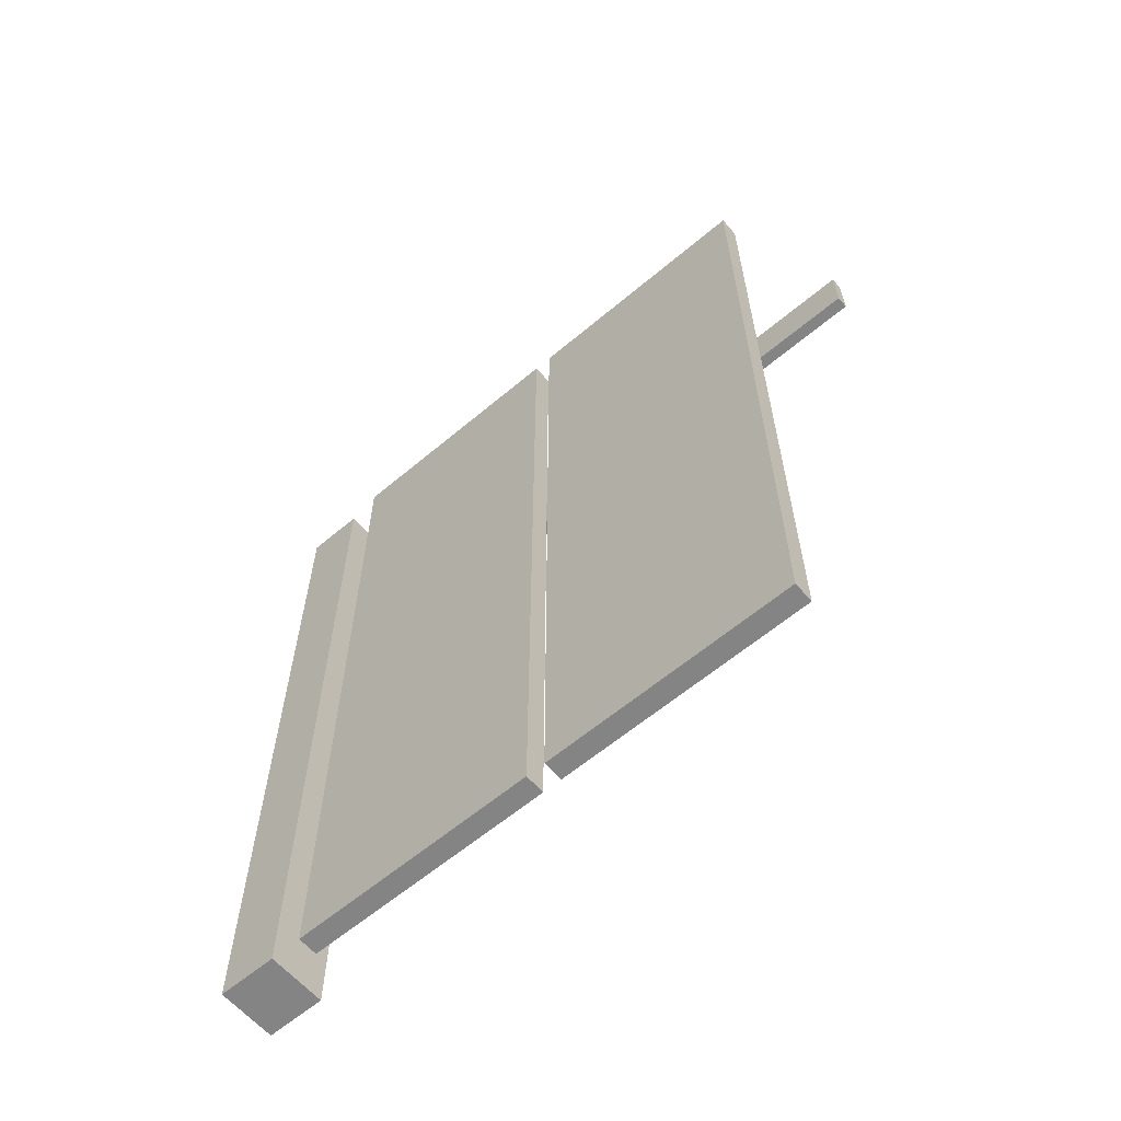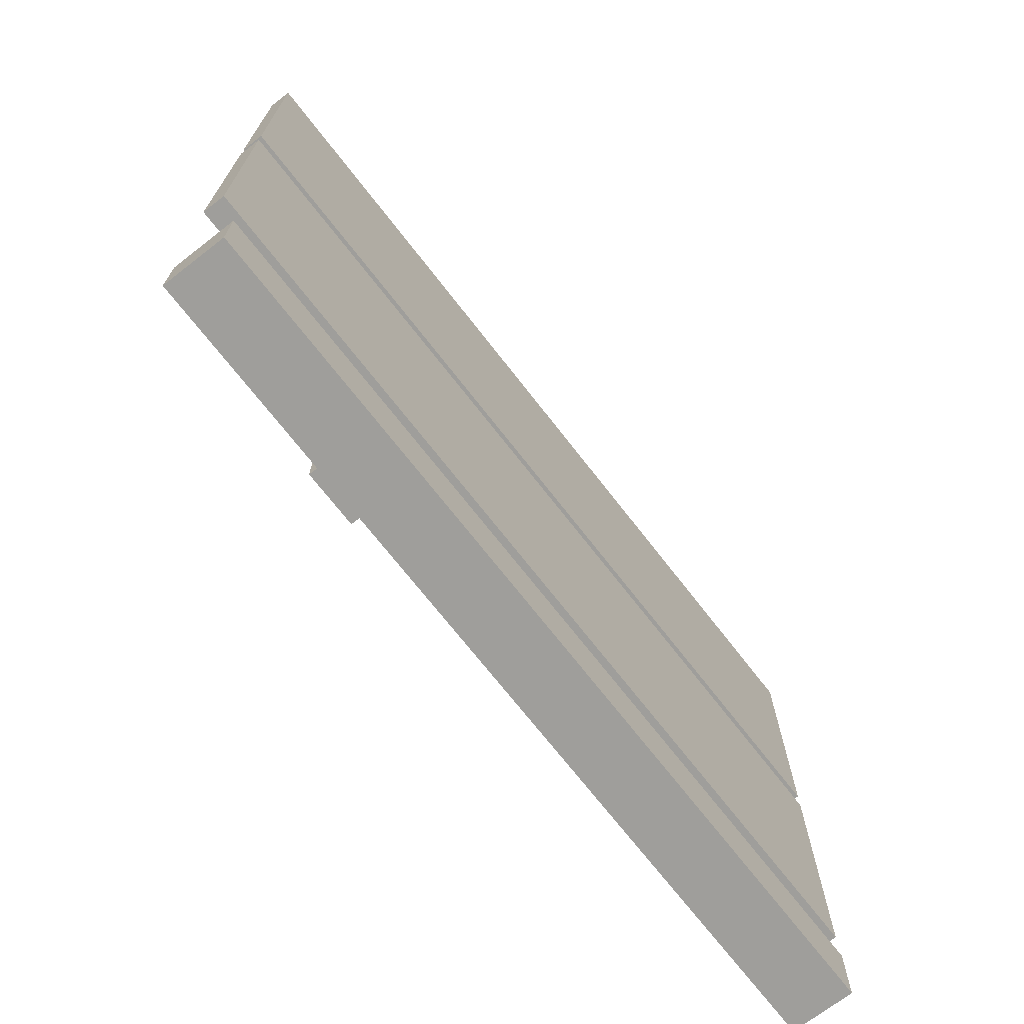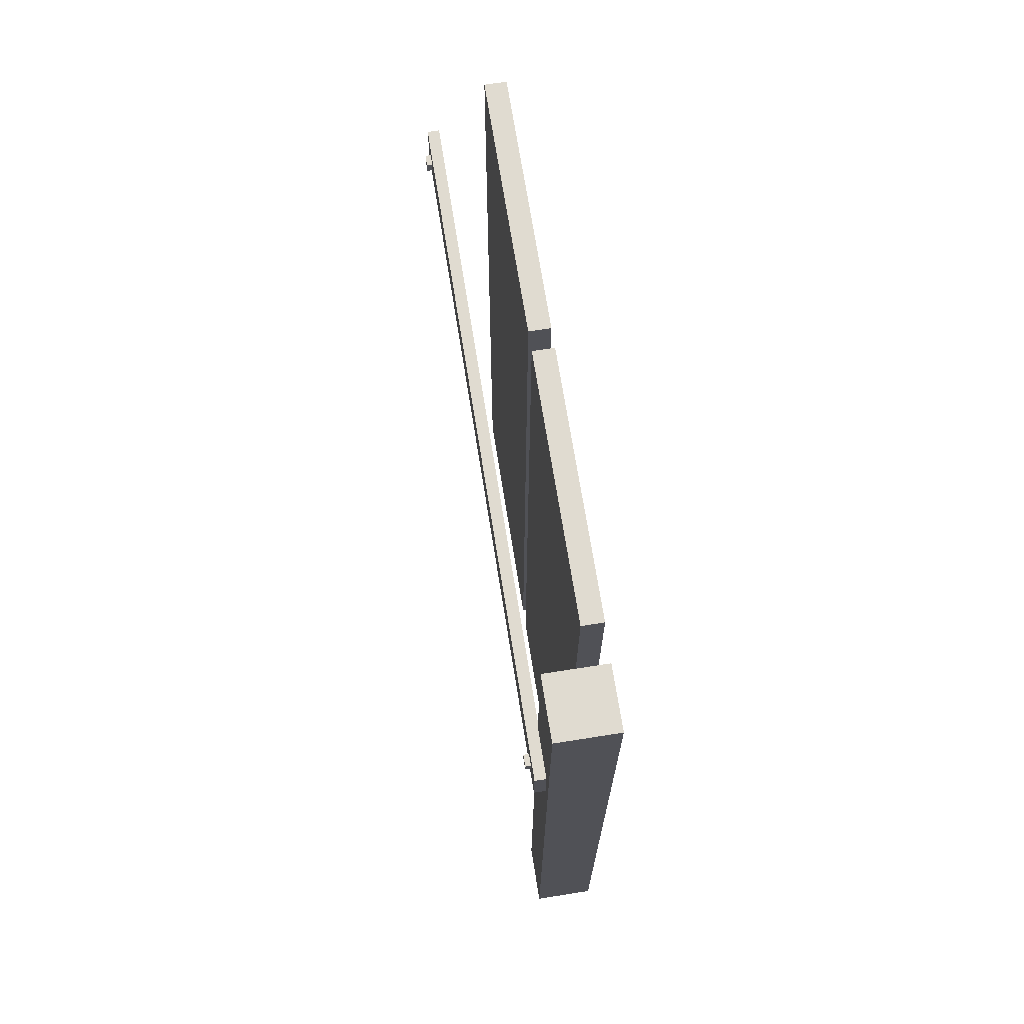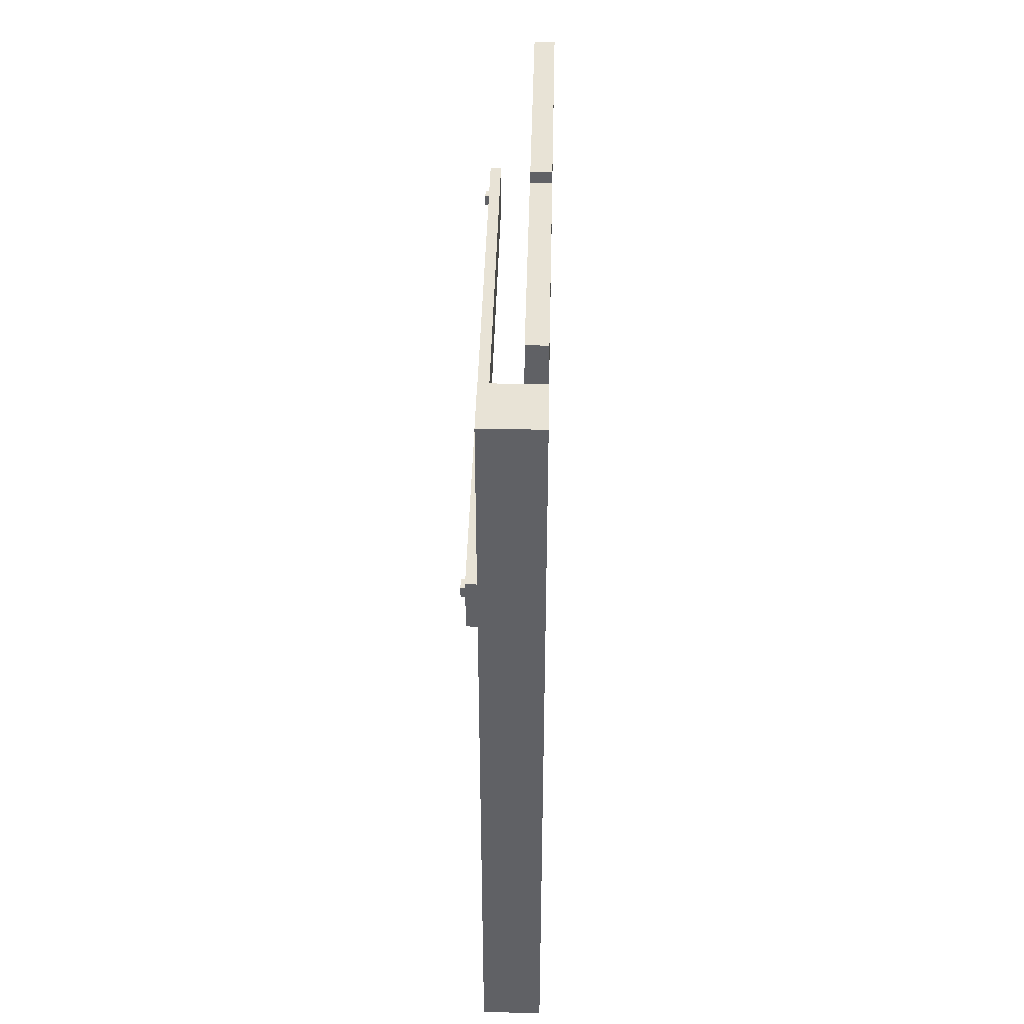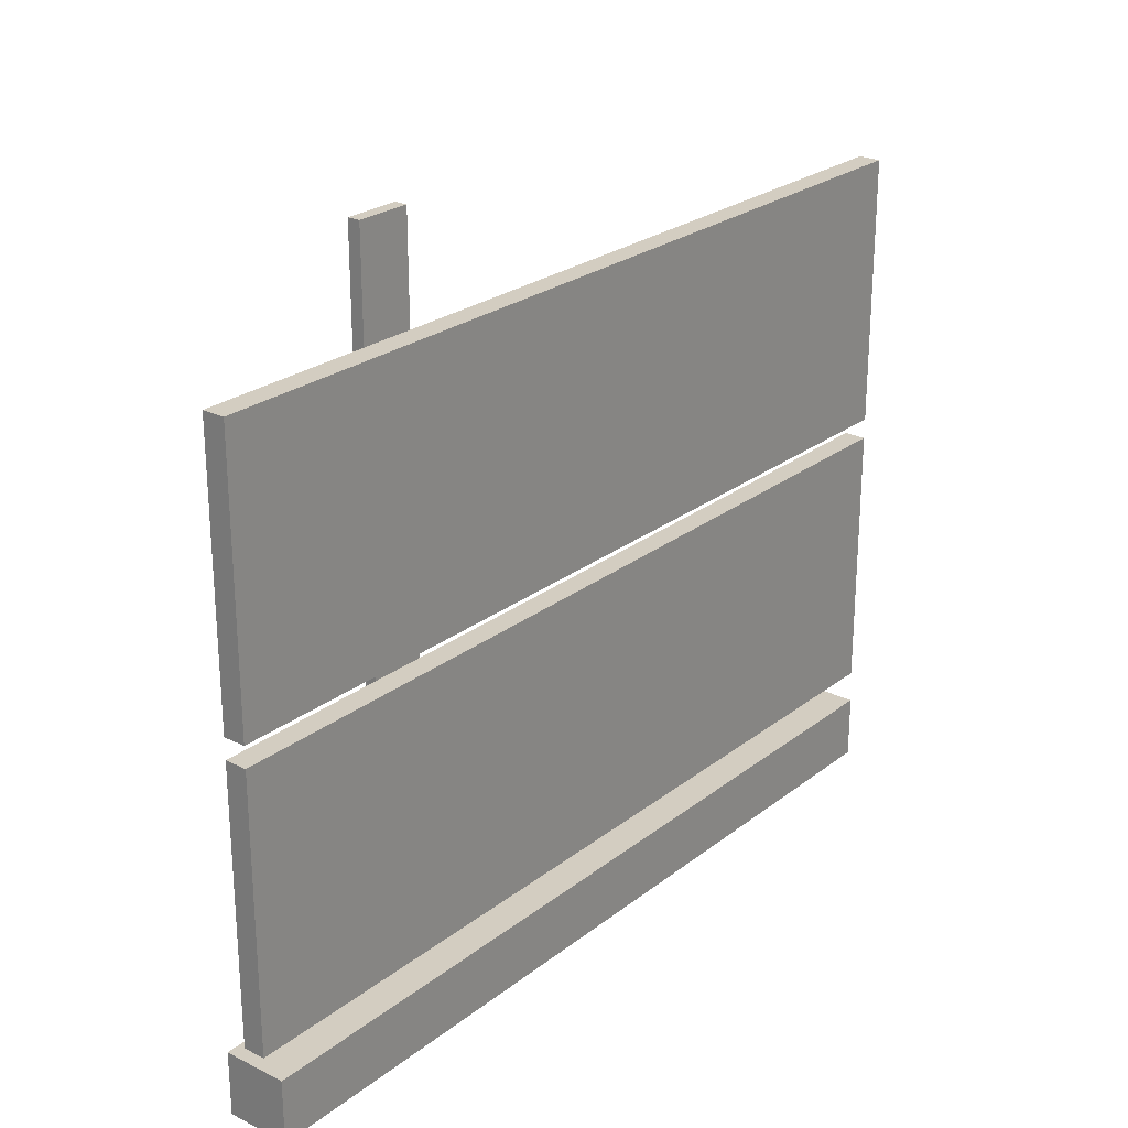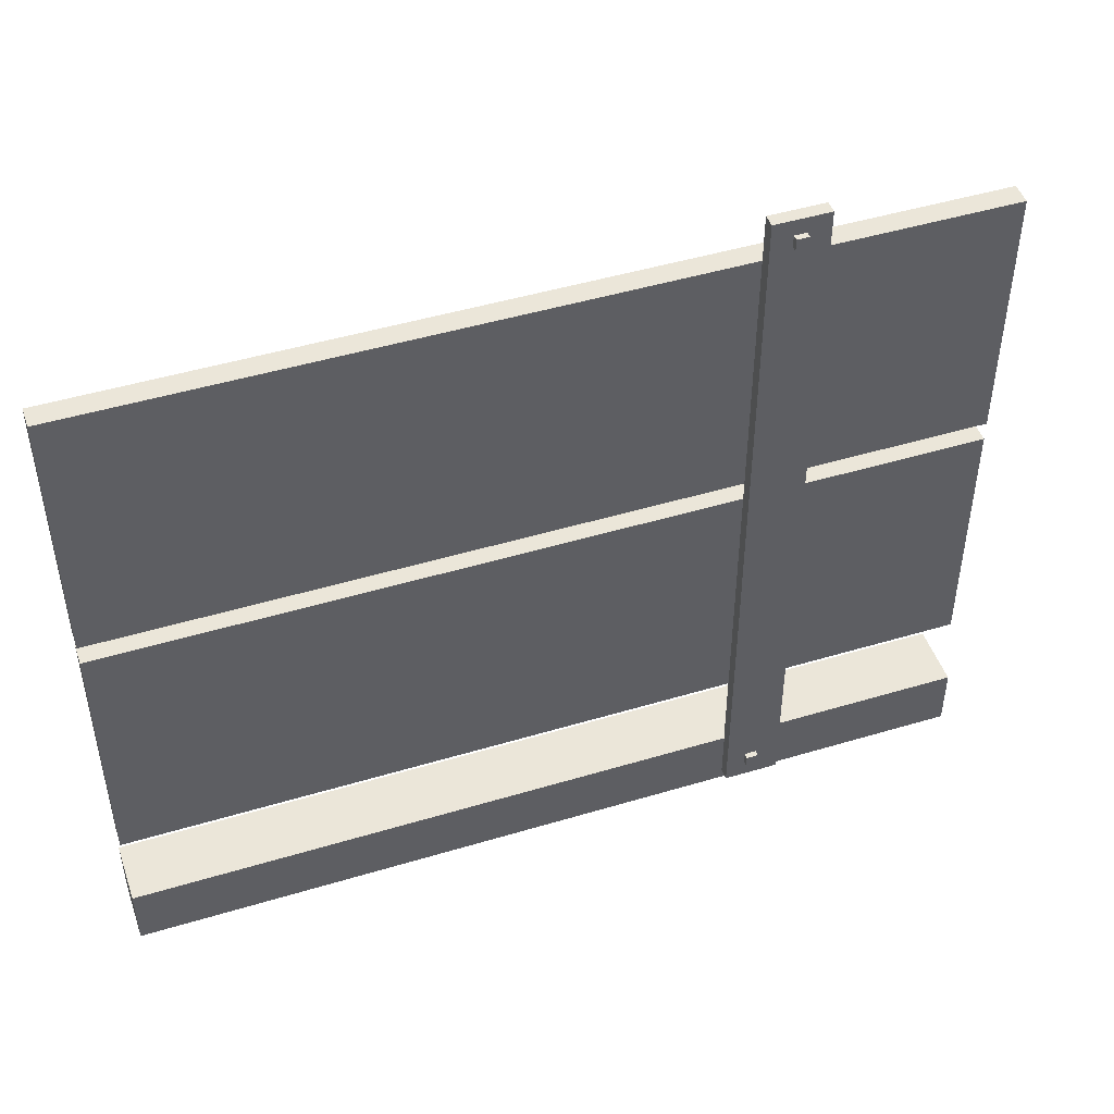
<metadata>
{"format":"obj","ext":"obj","renderer":"f3d","projection":"perspective","resolution":1024,"background":"white","views":[{"elev":-61.5,"azim":-49.4,"up":"+Y"},{"elev":-70.8,"azim":-142.2,"up":"+Z"},{"elev":69.9,"azim":171.0,"up":"+Y"},{"elev":41.4,"azim":-178.6,"up":"+Y"},{"elev":24.8,"azim":-141.1,"up":"+Z"},{"elev":47.2,"azim":71.2,"up":"+Z"}]}
</metadata>
<code>
v 0 0 0.458
v 0 6.198 0.458
v -0.458 0 0.458
v -0.458 6.198 0.458
v -0.458 0 0
v -0.458 6.198 0
v 0 0 0
v 0 6.198 0
v -0.454 0.00889 2.786
v -0.454 0.00889 4.73
v -0.454 6.326 2.786
v -0.454 6.326 4.73
v -0.2954 6.326 2.786
v -0.2954 6.326 4.73
v -0.2954 0.00889 2.786
v -0.2954 0.00889 4.73
v -0.454 0.00889 0.6949
v -0.454 0.00889 2.639
v -0.454 6.326 0.6949
v -0.454 6.326 2.639
v -0.2954 6.326 0.6949
v -0.2954 6.326 2.639
v -0.2954 0.00889 0.6949
v -0.2954 0.00889 2.639
v 0.07426 4.623 0.3156
v 0.07426 4.537 0.3156
v 0.125 4.623 0.3156
v 0.125 4.537 0.3156
v 0.125 4.623 0.2294
v 0.125 4.537 0.2294
v 0.07426 4.623 0.2294
v 0.07426 4.537 0.2294
v 0.07426 4.635 5.223
v 0.07426 4.549 5.223
v 0.125 4.635 5.223
v 0.125 4.549 5.223
v 0.125 4.635 5.136
v 0.125 4.549 5.136
v 0.07426 4.635 5.136
v 0.07426 4.549 5.136
v -0.005943 4.795 5.339
v -0.005943 4.4 5.339
v 0.084 4.795 5.339
v 0.084 4.4 5.339
v 0.084 4.795 0.08115
v 0.084 4.4 0.08115
v -0.005943 4.795 0.08115
v -0.005943 4.4 0.08115
f 1 2 4 3
f 3 4 6 5
f 5 6 8 7
f 7 8 2 1
f 2 8 6 4
f 7 1 3 5
f 9 10 12 11
f 11 12 14 13
f 13 14 16 15
f 15 16 10 9
f 10 16 14 12
f 15 9 11 13
f 17 18 20 19
f 19 20 22 21
f 21 22 24 23
f 23 24 18 17
f 18 24 22 20
f 23 17 19 21
f 25 26 28 27
f 27 28 30 29
f 29 30 32 31
f 31 32 26 25
f 26 32 30 28
f 31 25 27 29
f 33 34 36 35
f 35 36 38 37
f 37 38 40 39
f 39 40 34 33
f 34 40 38 36
f 39 33 35 37
f 41 42 44 43
f 43 44 46 45
f 45 46 48 47
f 47 48 42 41
f 42 48 46 44
f 47 41 43 45

</code>
